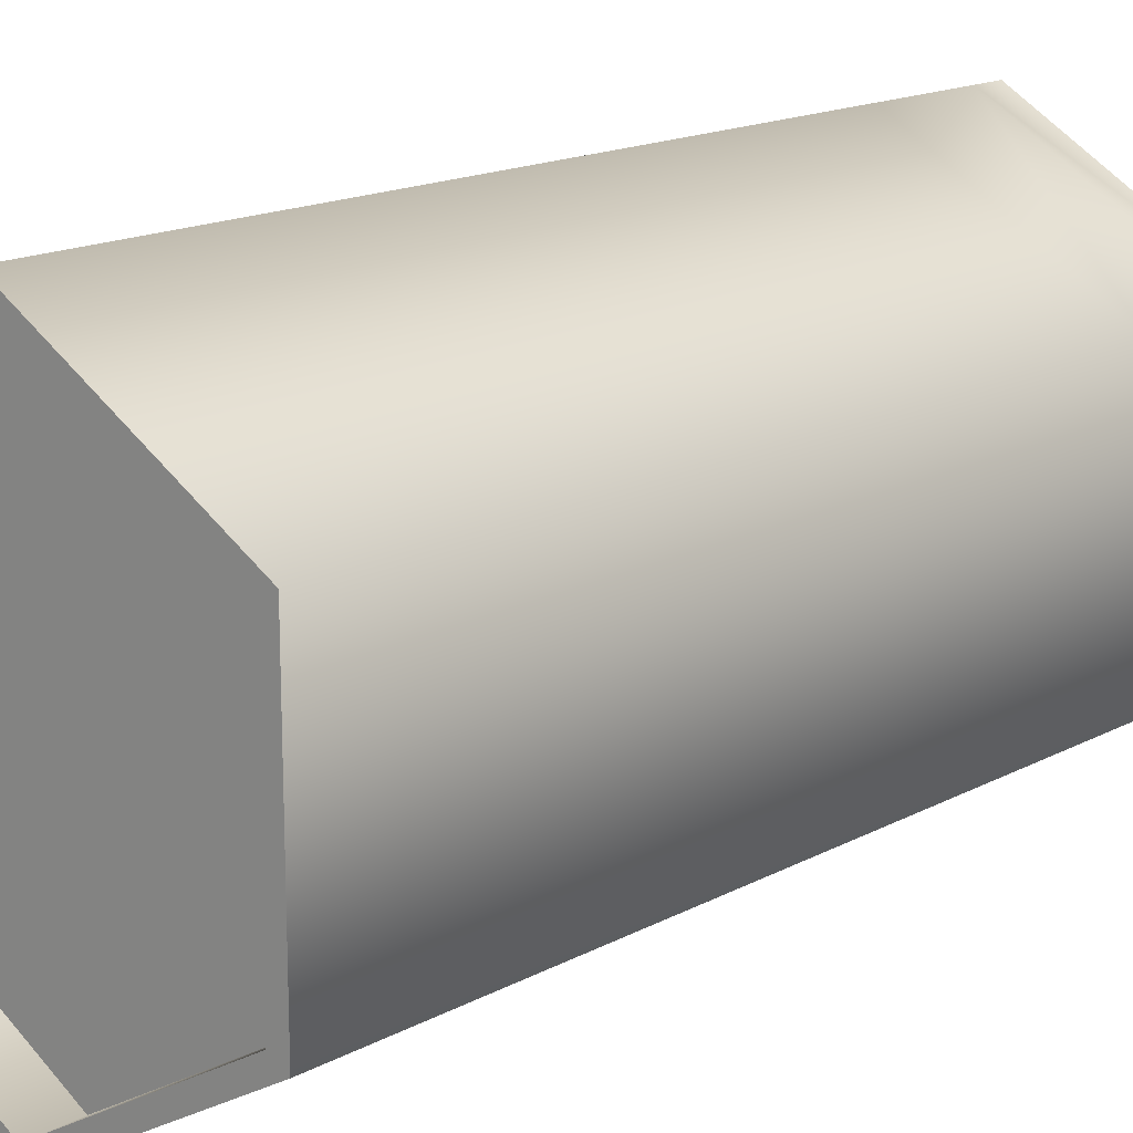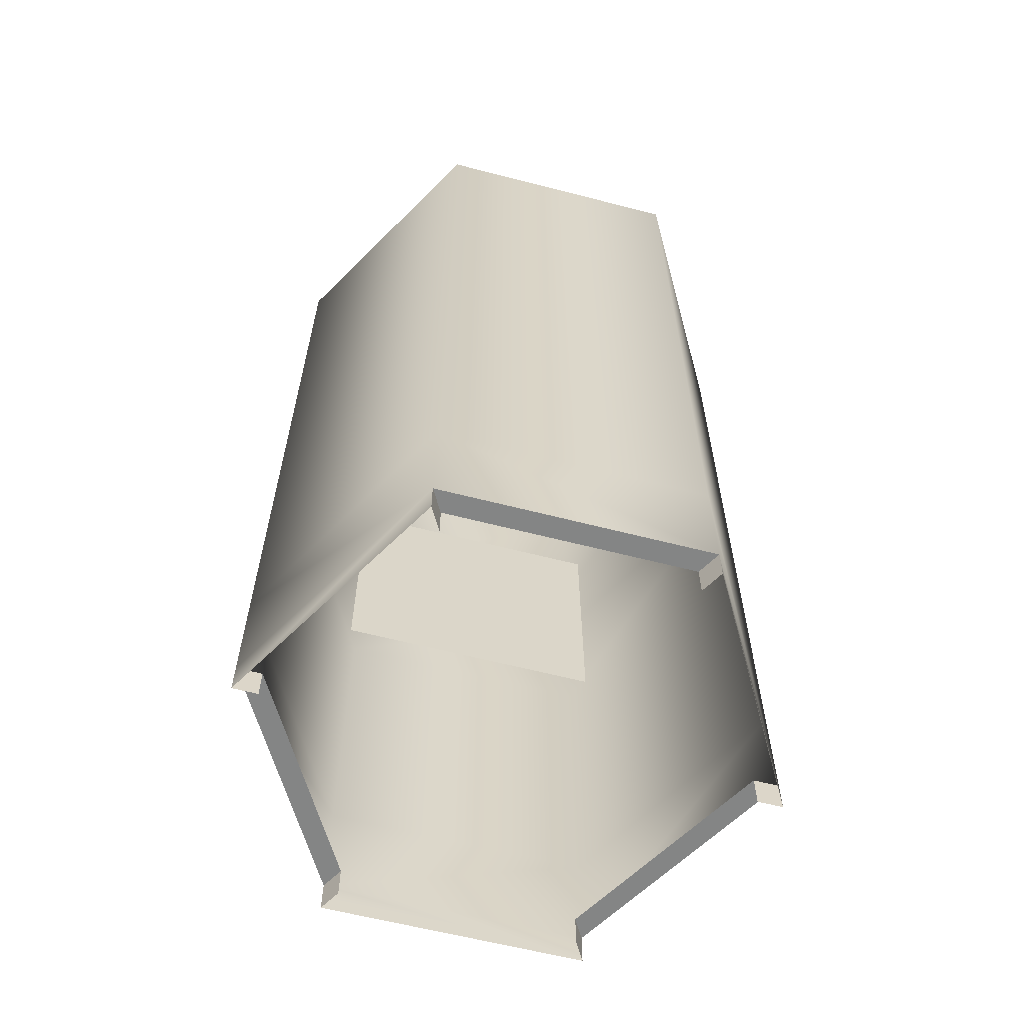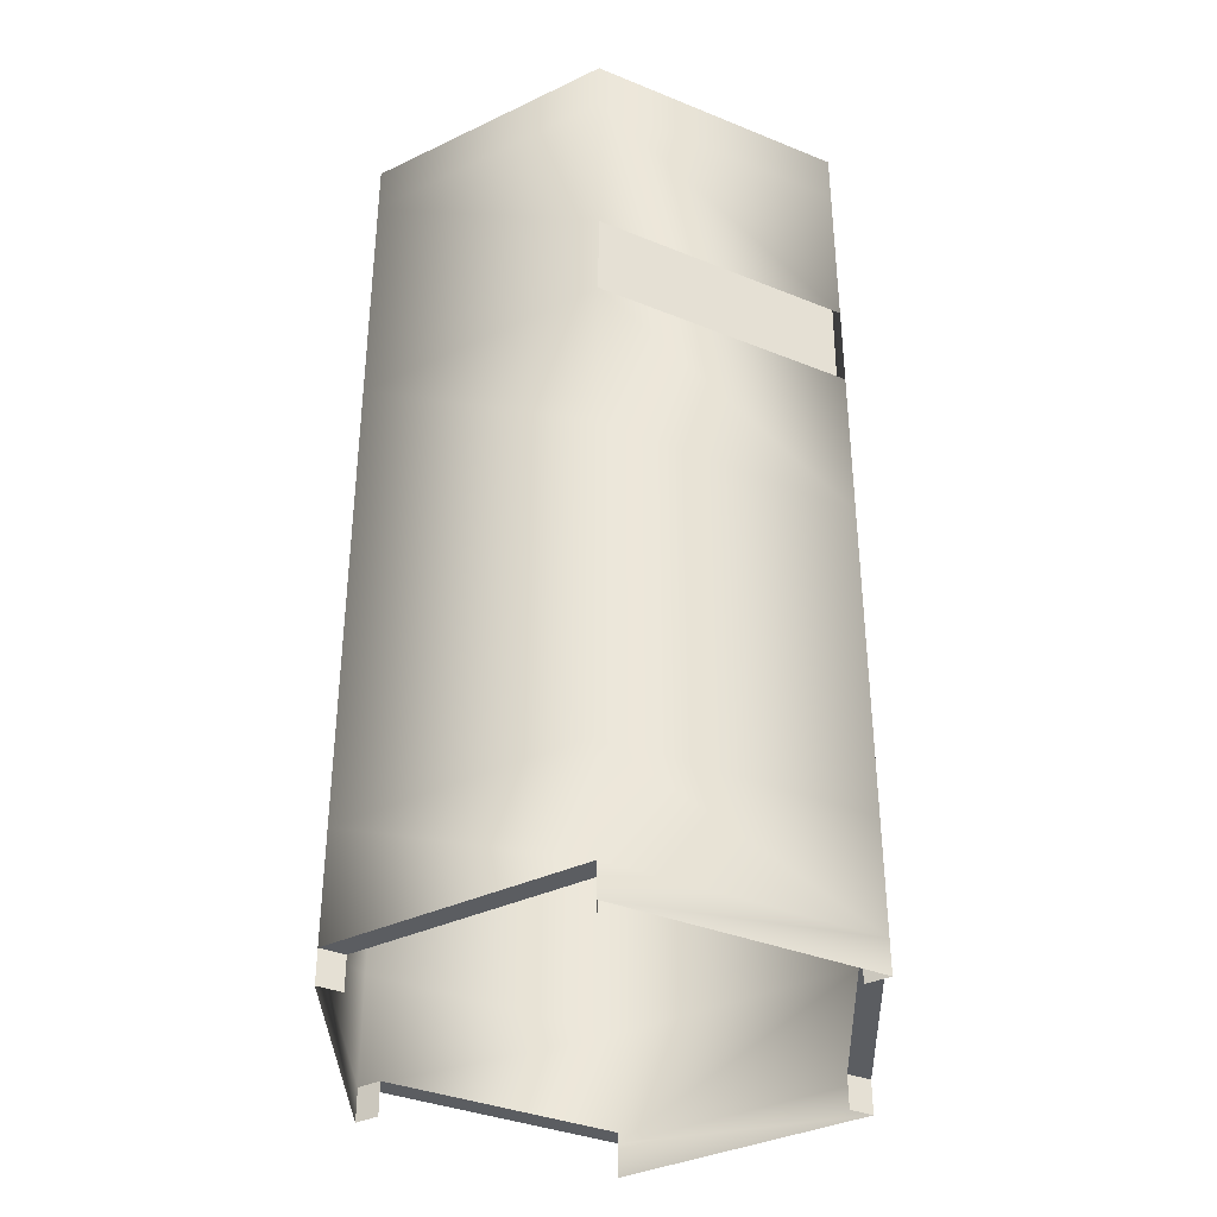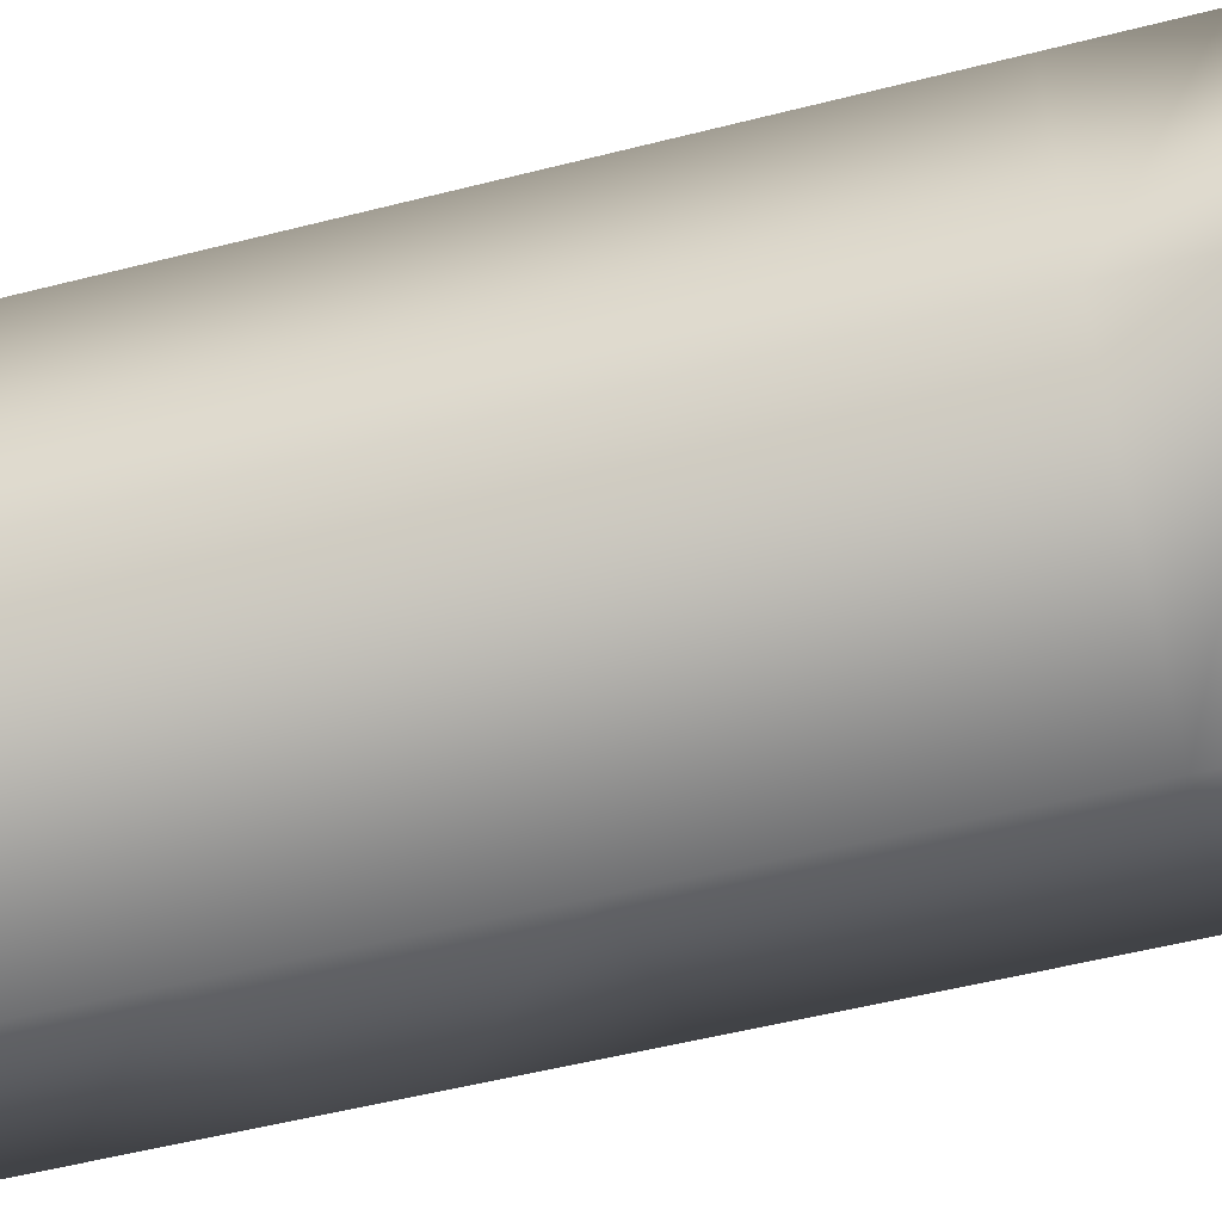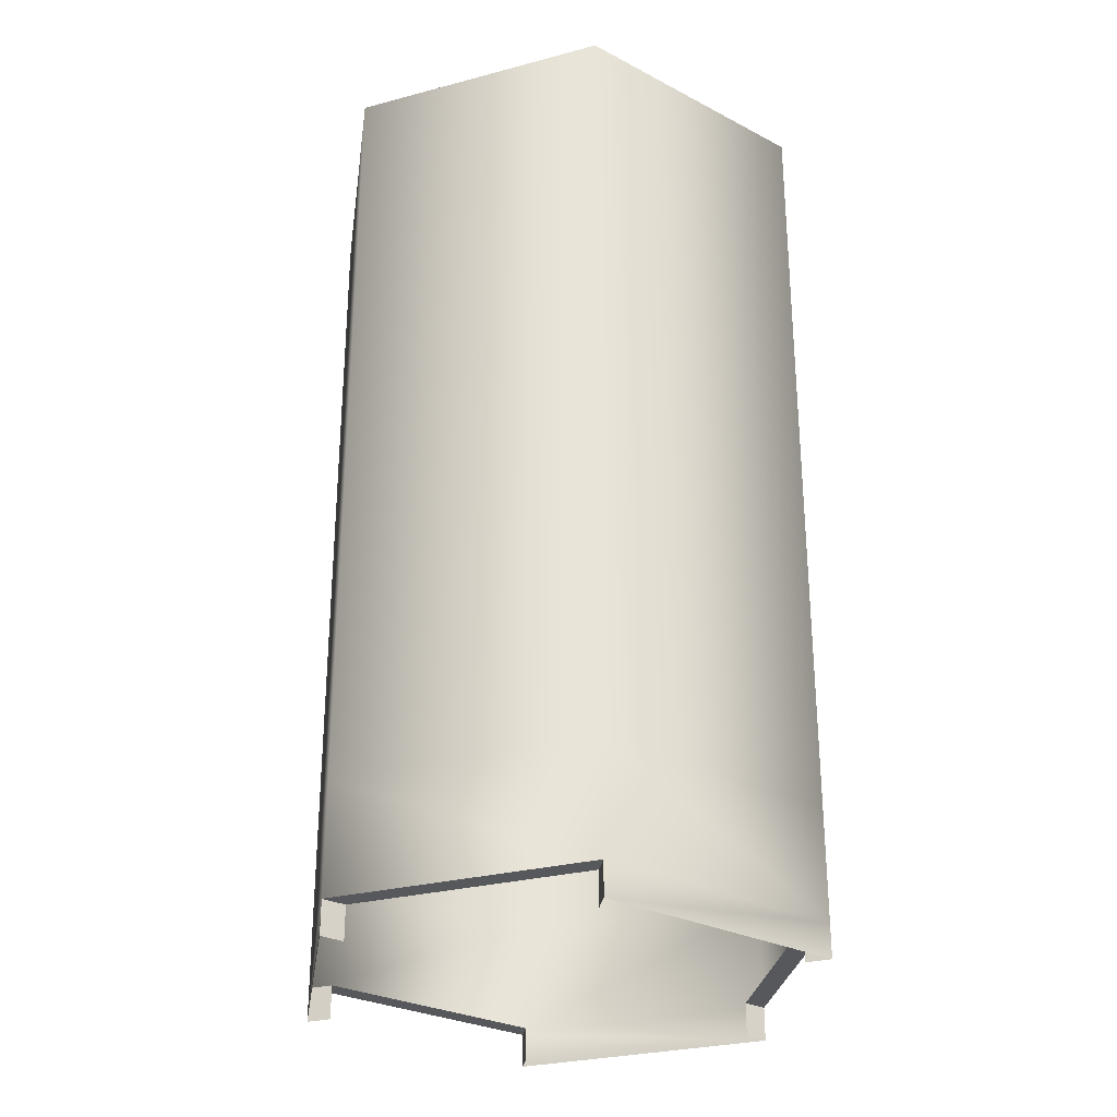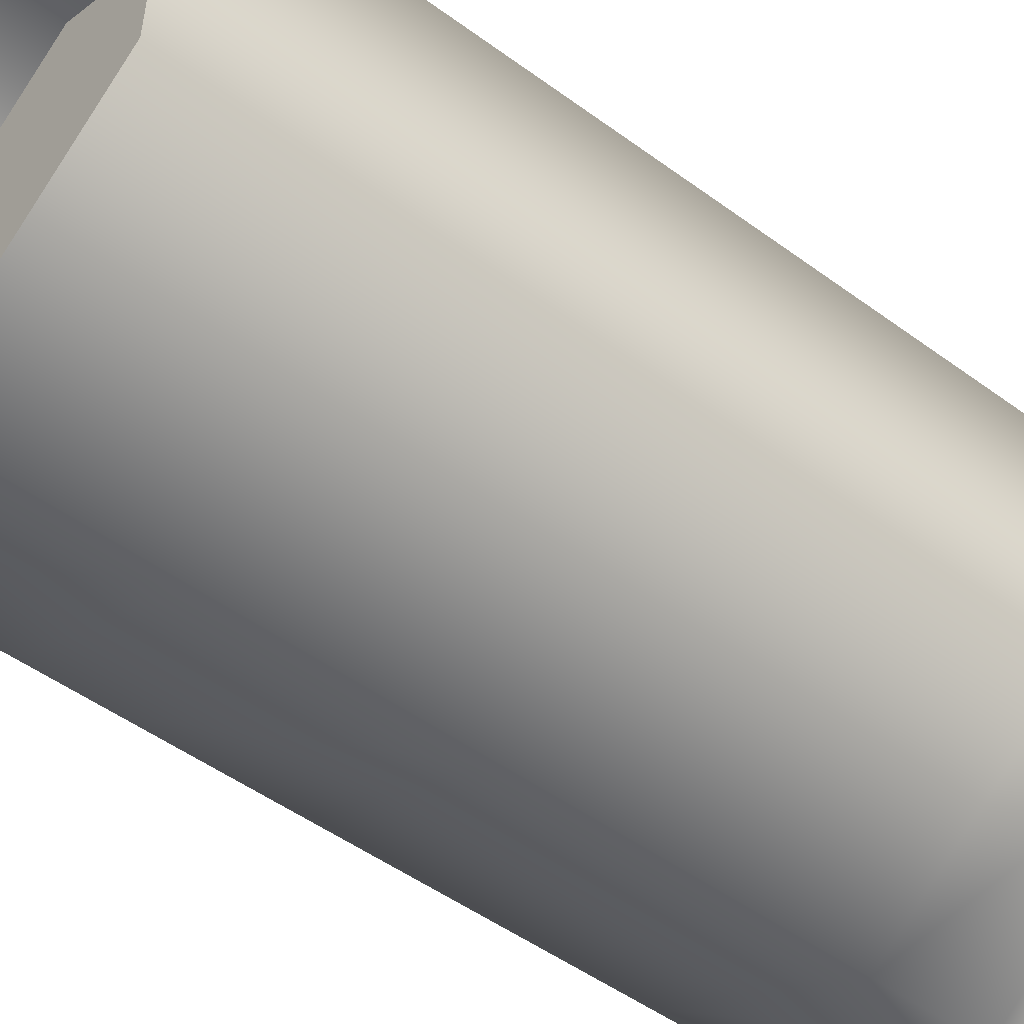
<metadata>
{"format":"obj","ext":"obj","renderer":"f3d","projection":"perspective","resolution":1024,"background":"white","views":[{"elev":16.2,"azim":-137.5,"up":"+Z"},{"elev":-61.6,"azim":-104.7,"up":"+Y"},{"elev":-36.1,"azim":62.0,"up":"+Y"},{"elev":-54.7,"azim":-75.0,"up":"+Z"},{"elev":-28.4,"azim":-68.2,"up":"+Y"},{"elev":-50.8,"azim":-128.6,"up":"+Z"}]}
</metadata>
<code>
o Cylinder.001
v 0 3.862 -0.1433
v 0 4.317 -0.1318
v 0.1241 3.862 -0.07165
v 0.1142 4.317 -0.06591
v 0.1241 3.862 0.07165
v 0.1142 4.317 0.06591
v 0 3.862 0.1433
v 0 4.317 0.1318
v -0.1241 3.862 0.07165
v -0.1142 4.317 0.06591
v -0.1241 3.862 -0.07165
v -0.1142 4.317 -0.06591
v 0 4.23 -0.1433
v 0.1241 4.23 -0.07165
v 0.1241 4.23 0.07165
v 0 4.23 0.1433
v -0.1241 4.23 0.07165
v -0.1241 4.23 -0.07165
v 0.1241 4.184 -0.07165
v 0.1241 4.184 0.07165
v 0 4.184 0.1433
v -0.1241 4.184 0.07165
v -0.1241 4.184 -0.07165
v 0 4.184 -0.1433
v 0.1241 4.098 -0.07165
v 0.1241 4.098 0.07165
v 0 4.098 0.1433
v -0.1241 4.098 0.07165
v -0.1241 4.098 -0.07165
v 0 4.098 -0.1433
v 0.1241 3.923 -0.07165
v 0.1241 3.923 0.07165
v 0 3.923 0.1433
v -0.1241 3.923 0.07165
v -0.1241 3.923 -0.07165
v 0 3.923 -0.1433
v 0.1241 4.317 -0.07165
v 0 4.317 -0.1433
v 0.1241 4.317 0.07165
v 0 4.317 0.1433
v -0.1241 4.317 0.07165
v -0.1241 4.317 -0.07165
v 0.1241 4.344 -0.07165
v 0 4.344 -0.1433
v 0.1241 4.344 0.07165
v 0 4.344 0.1433
v -0.1241 4.344 0.07165
v -0.1241 4.344 -0.07165
v 0.1142 4.344 -0.06591
v 0 4.344 -0.1318
v 0.1142 4.344 0.06591
v 0 4.344 0.1318
v -0.1142 4.344 0.06591
v -0.1142 4.344 -0.06591
v 0 3.862 -0.1296
v 0.1123 3.862 -0.06482
v 0.1123 3.862 0.06482
v 0 3.862 0.1296
v -0.1123 3.862 0.06482
v -0.1123 3.862 -0.06482
v 0.1241 3.844 -0.07165
v 0.1241 3.844 0.07165
v 0 3.844 0.1433
v -0.1241 3.844 0.07165
v -0.1241 3.844 -0.07165
v 0 3.844 -0.1433
v -0.1123 3.844 -0.06482
v 0 3.844 -0.1296
v 0.1123 3.844 -0.06482
v 0.1123 3.844 0.06482
v 0 3.844 0.1296
v -0.1123 3.844 0.06482
v 0.1078 4.093 0.0772
v 0.1095 4.248 0.0772
v 0.1078 4.093 -0.0772
v 0.1095 4.248 -0.0772
f 13 38 37 14
f 14 37 39 15
f 15 39 40 16
f 16 40 41 17
f 4 2 12 10 8 6
f 17 41 42 18
f 18 42 38 13
f 23 18 13 24
f 22 17 18 23
f 21 16 17 22
f 20 15 16 21
f 24 13 14 19
f 30 24 19 25
f 25 19 20 26
f 26 20 21 27
f 27 21 22 28
f 28 22 23 29
f 29 23 24 30
f 35 29 30 36
f 34 28 29 35
f 33 27 28 34
f 32 26 27 33
f 31 25 26 32
f 36 30 25 31
f 1 36 31 3
f 3 31 32 5
f 5 32 33 7
f 7 33 34 9
f 9 34 35 11
f 11 35 36 1
f 2 4 49 50
f 40 39 45 46
f 37 38 44 43
f 8 10 53 52
f 41 40 46 47
f 42 41 47 48
f 50 49 43 44
f 49 51 45 43
f 51 52 46 45
f 52 53 47 46
f 53 54 48 47
f 54 50 44 48
f 39 37 43 45
f 10 12 54 53
f 4 6 51 49
f 12 2 50 54
f 6 8 52 51
f 38 42 48 44
f 1 3 56 55
f 7 9 64 63
f 5 7 58 57
f 9 59 72 64
f 9 11 60 59
f 1 55 68 66
f 56 3 61 69
f 3 5 62 61
f 60 11 65 67
f 5 57 70 62
f 58 7 63 71
f 11 1 66 65
f 73 75 76 74

</code>
